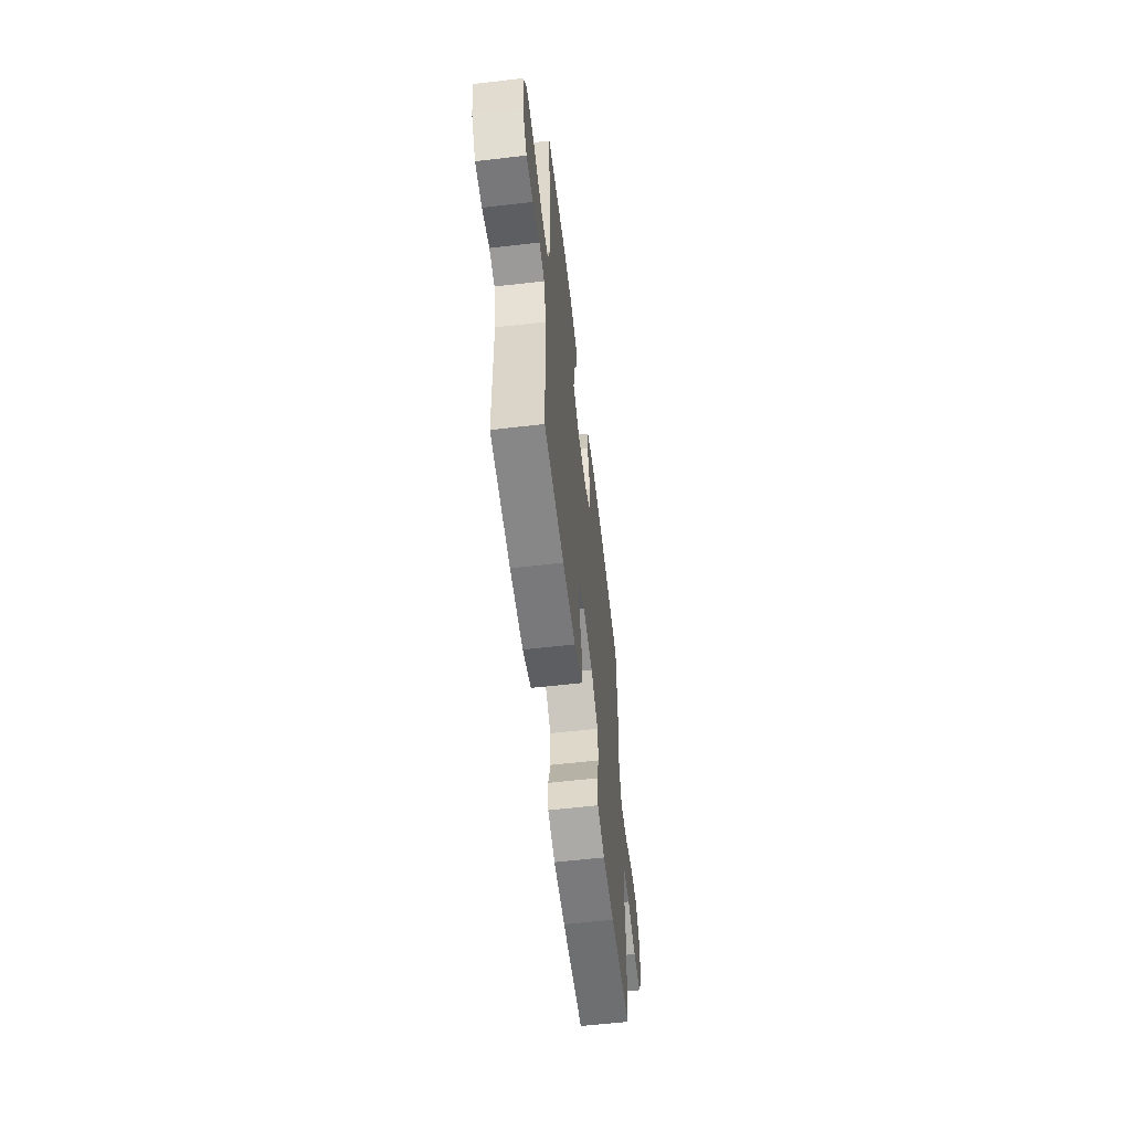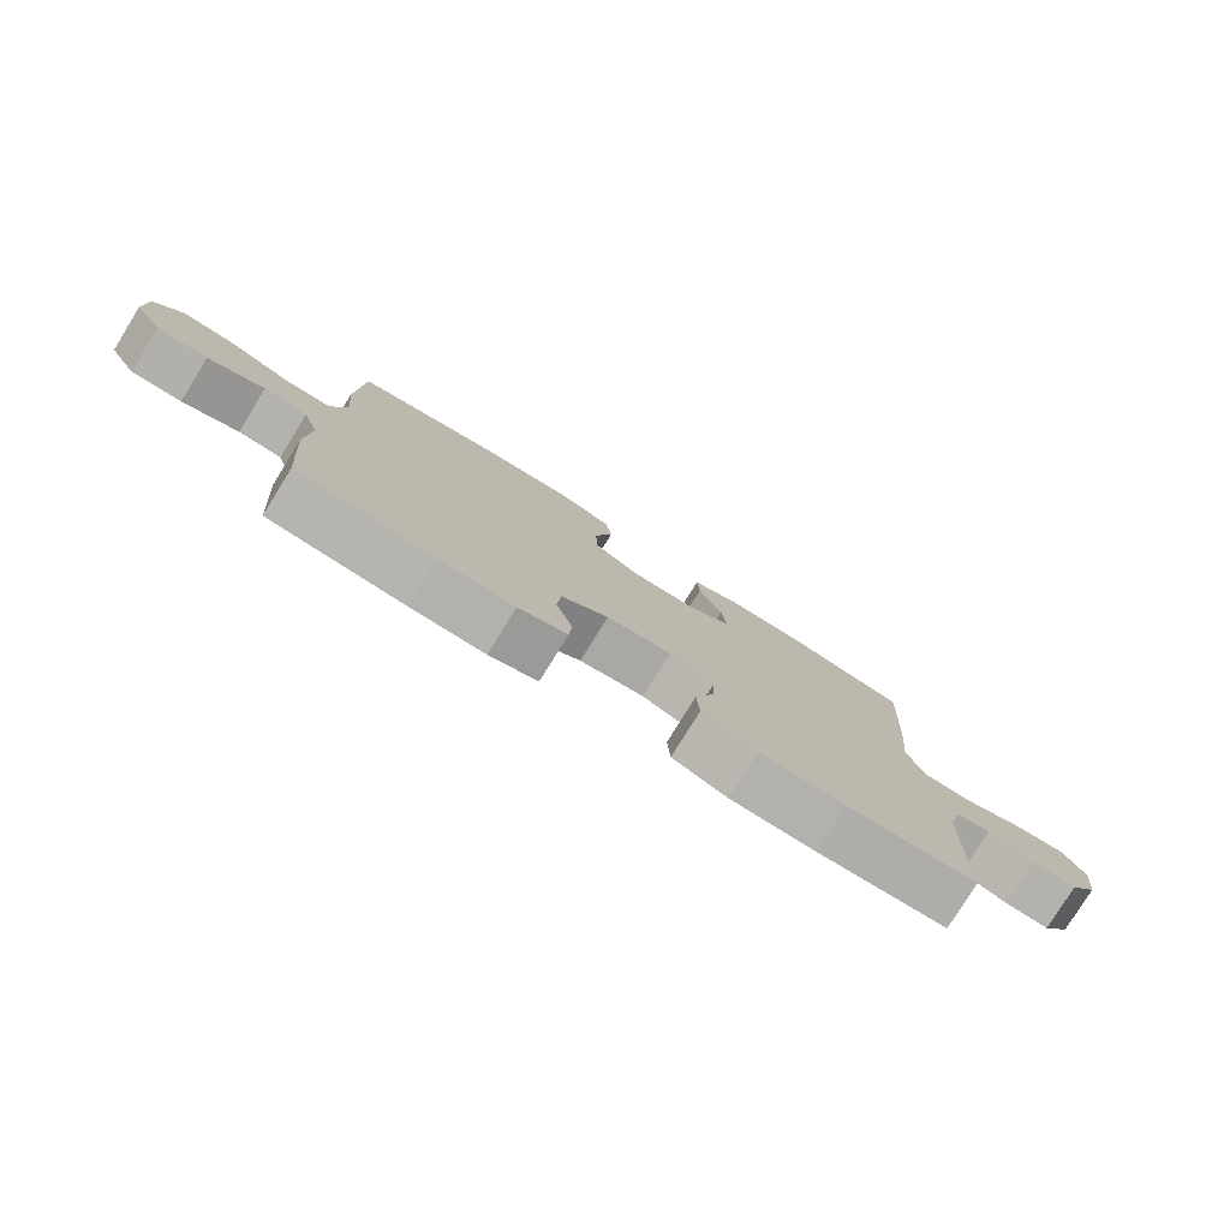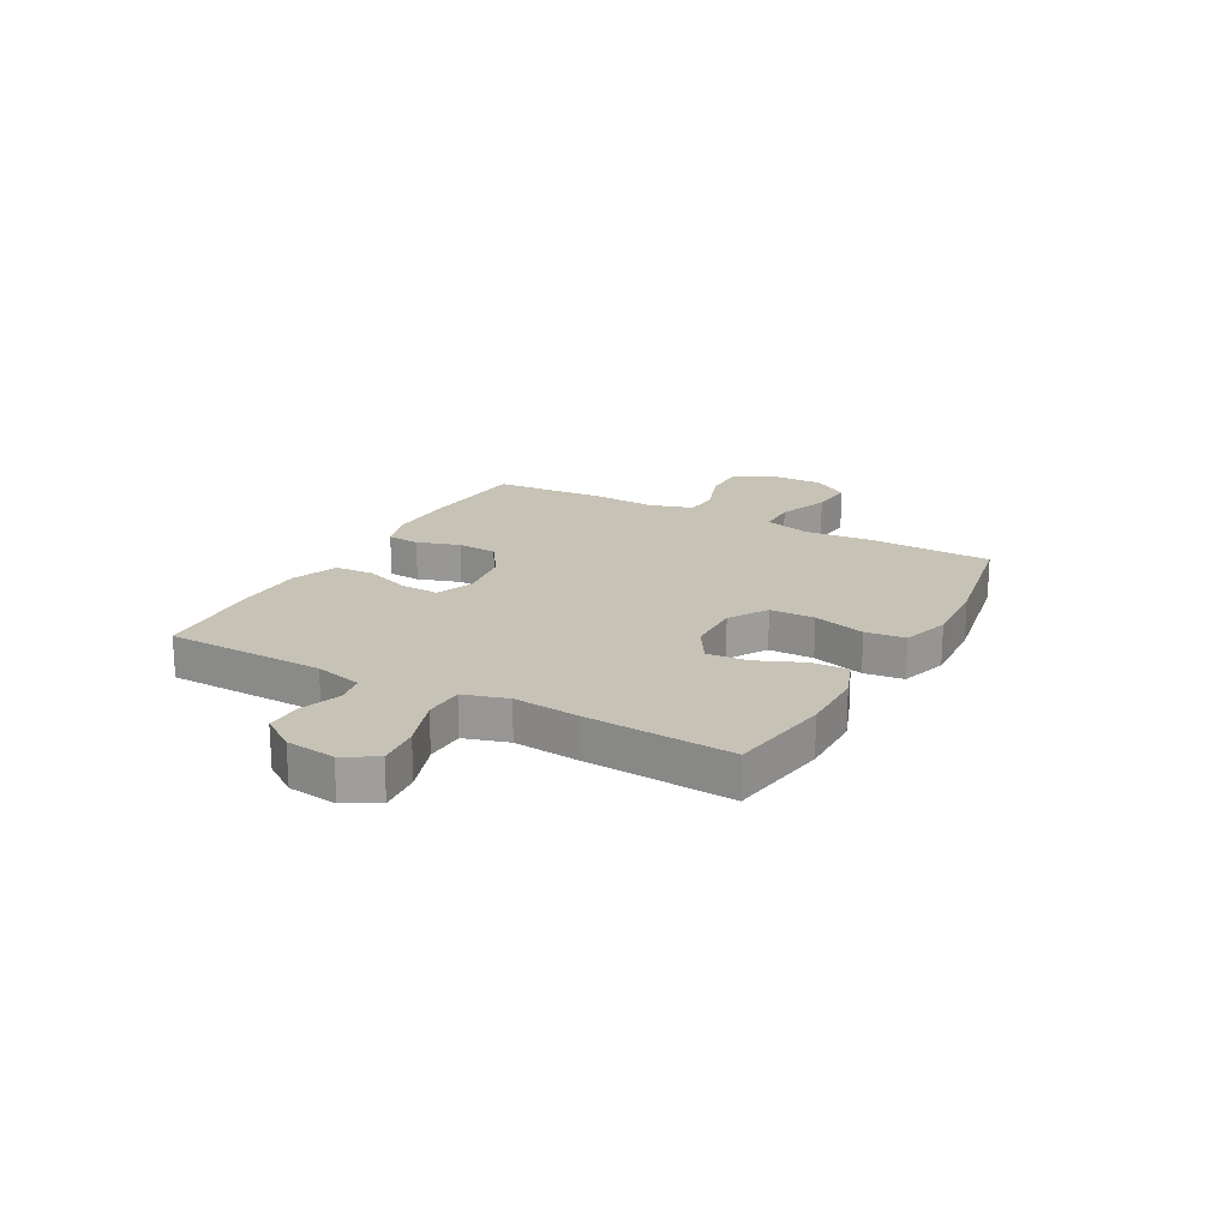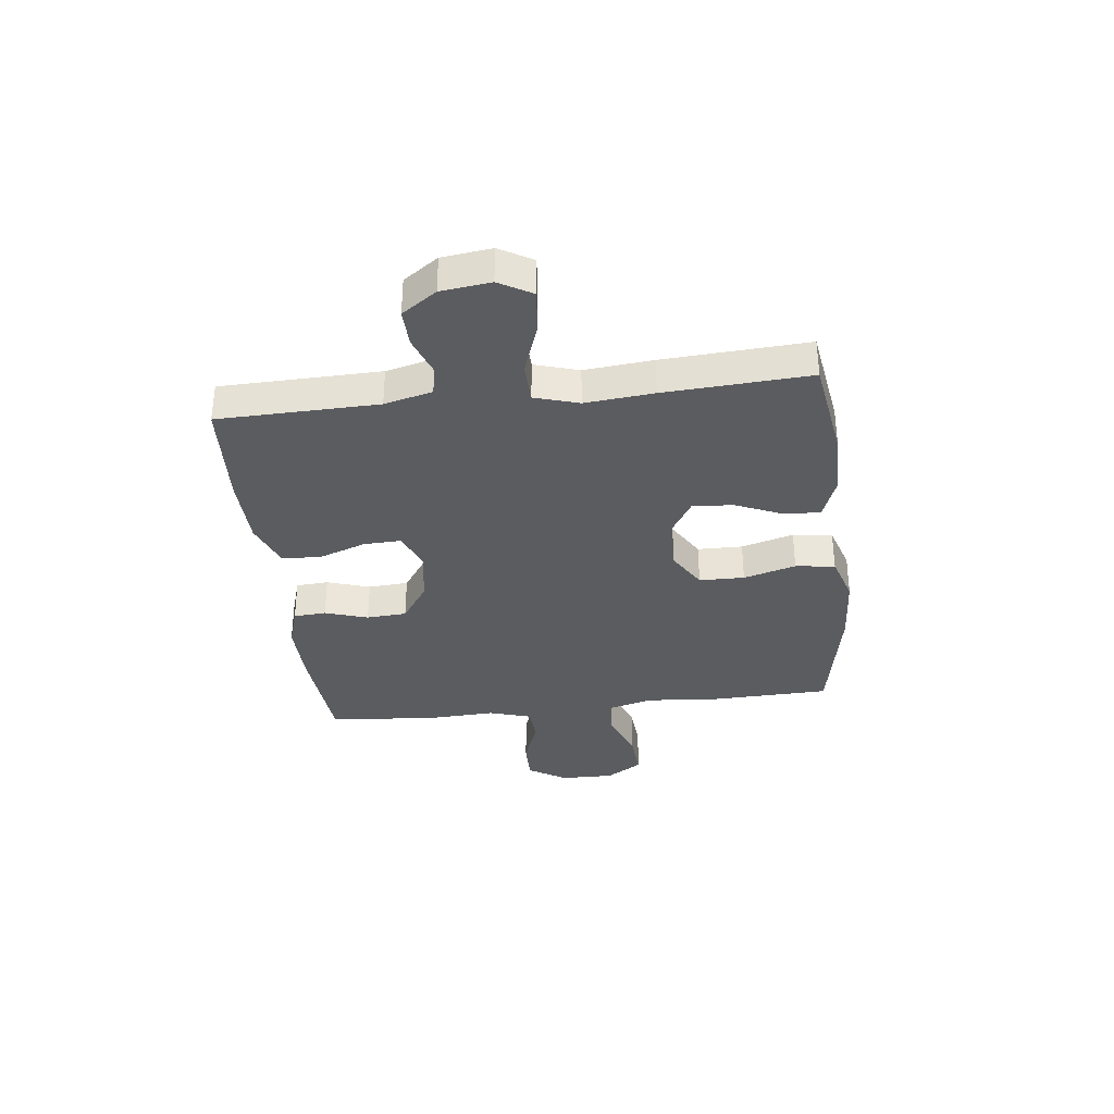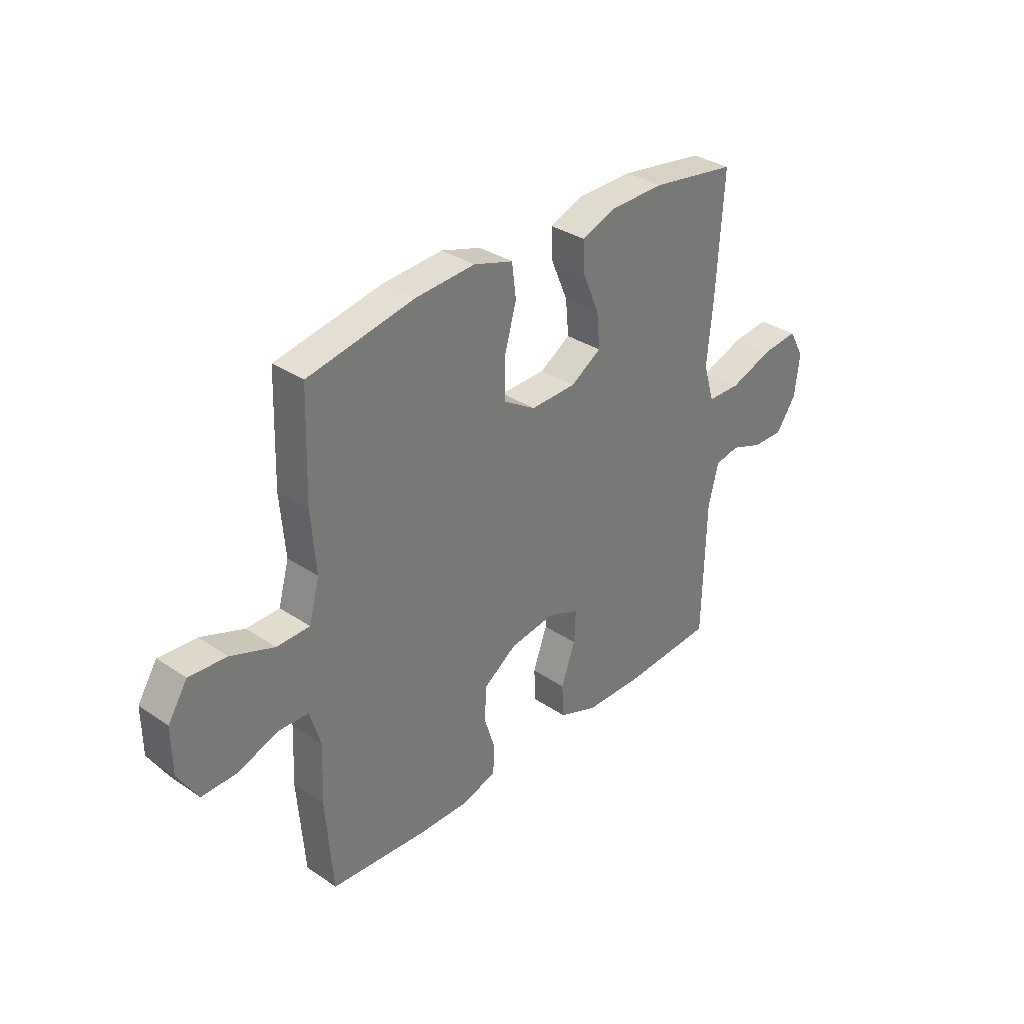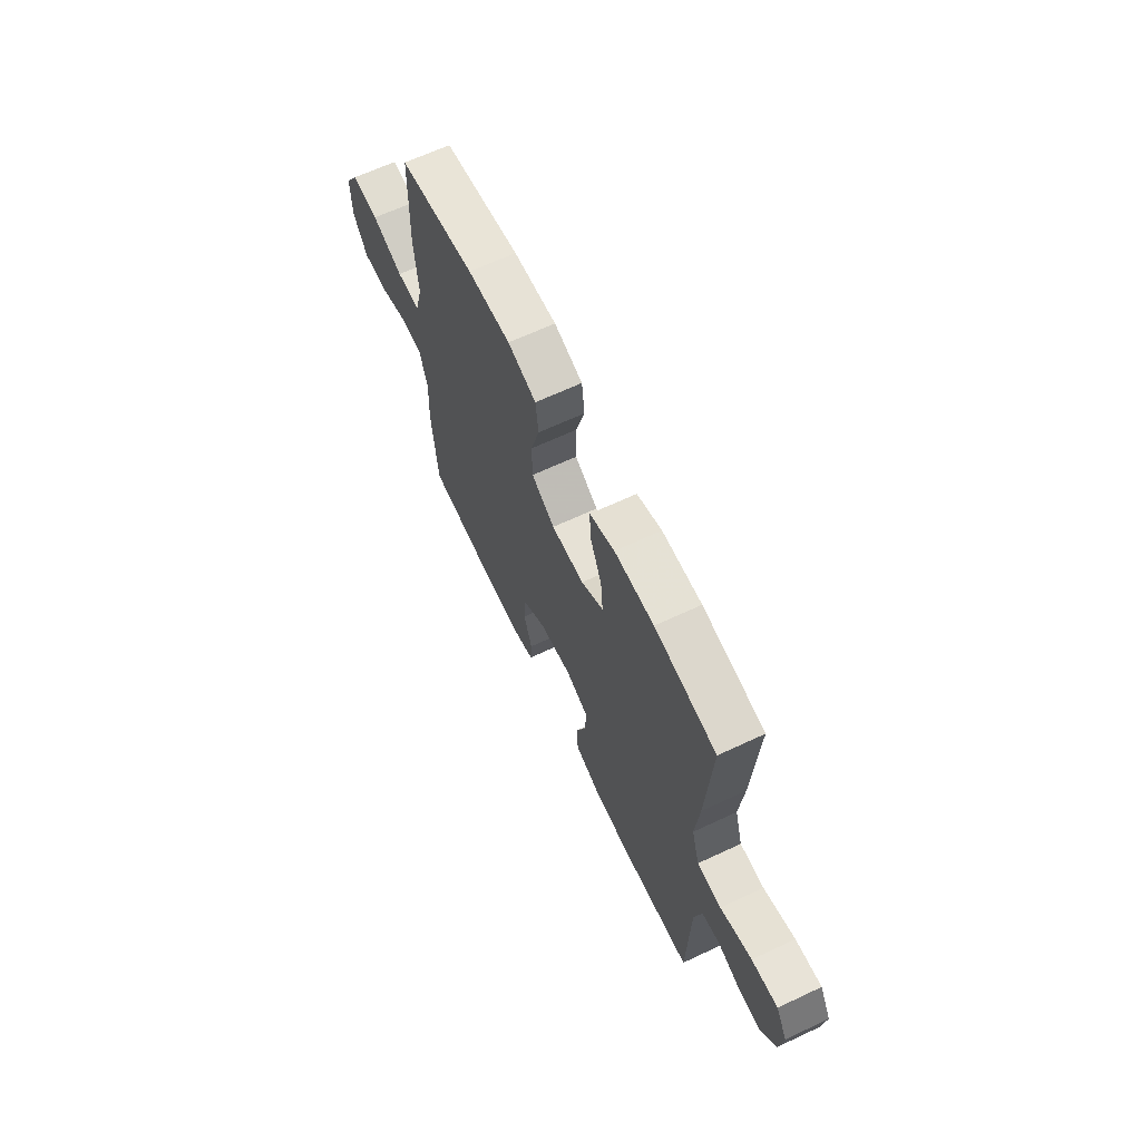
<metadata>
{"format":"obj","ext":"obj","renderer":"f3d","projection":"perspective","resolution":1024,"background":"white","views":[{"elev":-59.2,"azim":-83.2,"up":"+Z"},{"elev":-78.8,"azim":148.2,"up":"+Z"},{"elev":19.3,"azim":-61.2,"up":"+Y"},{"elev":-34.5,"azim":-83.4,"up":"+Y"},{"elev":33.6,"azim":132.5,"up":"+Z"},{"elev":65.5,"azim":-115.2,"up":"+Z"}]}
</metadata>
<code>
v 0.5 0.07 -0.5
v 0.292 0.07 -0.517
v 0.178 0.07 -0.519
v 0.104 0.07 -0.496
v 0.1 0.07 -0.437
v 0.125 0.07 -0.359
v 0.12 0.07 -0.286
v 0.048 0.07 -0.237
v -0.051 0.07 -0.223
v -0.119 0.07 -0.251
v -0.116 0.07 -0.32
v -0.085 0.07 -0.405
v -0.089 0.07 -0.476
v -0.173 0.07 -0.509
v -0.302 0.07 -0.512
v -0.5 0.07 -0.5
v -0.507 0.07 -0.21
v -0.529 0.07 -0.123
v -0.583 0.07 -0.113
v -0.654 0.07 -0.139
v -0.722 0.07 -0.141
v -0.766 0.07 -0.078
v -0.777 0.07 0.012
v -0.743 0.07 0.072
v -0.664 0.07 0.064
v -0.569 0.07 0.031
v -0.496 0.07 0.033
v -0.472 0.07 0.113
v -0.484 0.07 0.237
v -0.5 0.07 0.5
v -0.314 0.07 0.529
v -0.195 0.07 0.528
v -0.12 0.07 0.5
v -0.123 0.07 0.434
v -0.159 0.07 0.35
v -0.166 0.07 0.275
v -0.099 0.07 0.234
v 0 0.07 0.232
v 0.07 0.07 0.275
v 0.071 0.07 0.357
v 0.044 0.07 0.452
v 0.053 0.07 0.524
v 0.139 0.07 0.551
v 0.269 0.07 0.543
v 0.5 0.07 0.5
v 0.507 0.07 0.278
v 0.496 0.07 0.149
v 0.519 0.07 0.065
v 0.59 0.07 0.064
v 0.684 0.07 0.099
v 0.765 0.07 0.105
v 0.807 0.07 0.039
v 0.806 0.07 -0.059
v 0.763 0.07 -0.129
v 0.686 0.07 -0.128
v 0.6 0.07 -0.097
v 0.534 0.07 -0.1
v 0.51 0.07 -0.179
v 0.516 0.07 -0.3
v 0.5 0 -0.5
v 0.292 0 -0.517
v 0.178 0 -0.519
v 0.104 0 -0.496
v 0.1 0 -0.437
v 0.125 0 -0.359
v 0.12 0 -0.286
v 0.048 0 -0.237
v -0.051 0 -0.223
v -0.119 0 -0.251
v -0.116 0 -0.32
v -0.085 0 -0.405
v -0.089 0 -0.476
v -0.173 0 -0.509
v -0.302 0 -0.512
v -0.5 0 -0.5
v -0.507 0 -0.21
v -0.529 0 -0.123
v -0.583 0 -0.113
v -0.654 0 -0.139
v -0.722 0 -0.141
v -0.766 0 -0.078
v -0.777 0 0.012
v -0.743 0 0.072
v -0.664 0 0.064
v -0.569 0 0.031
v -0.496 0 0.033
v -0.472 0 0.113
v -0.484 0 0.237
v -0.5 0 0.5
v -0.314 0 0.529
v -0.195 0 0.528
v -0.12 0 0.5
v -0.123 0 0.434
v -0.159 0 0.35
v -0.166 0 0.275
v -0.099 0 0.234
v 0 0 0.232
v 0.07 0 0.275
v 0.071 0 0.357
v 0.044 0 0.452
v 0.053 0 0.524
v 0.139 0 0.551
v 0.269 0 0.543
v 0.5 0 0.5
v 0.507 0 0.278
v 0.496 0 0.149
v 0.519 0 0.065
v 0.59 0 0.064
v 0.684 0 0.099
v 0.765 0 0.105
v 0.807 0 0.039
v 0.806 0 -0.059
v 0.763 0 -0.129
v 0.686 0 -0.128
v 0.6 0 -0.097
v 0.534 0 -0.1
v 0.51 0 -0.179
v 0.516 0 -0.3
f 58 59 1 2
f 57 58 2 3
f 53 54 55 56
f 53 56 57
f 52 53 57
f 49 50 51 52
f 48 49 52 57
f 47 48 57 3
f 40 41 42 43
f 39 40 43 44
f 32 33 34 35
f 32 35 36
f 31 32 36
f 28 29 30 31
f 27 28 31 36
f 23 24 25 26
f 23 26 27
f 22 23 27
f 19 20 21 22
f 18 19 22 27
f 17 18 27 36
f 11 12 13 14
f 10 11 14 15
f 3 4 5 6
f 3 6 7
f 47 3 7
f 46 47 7 8
f 39 44 45 46
f 38 39 46 8
f 37 38 8 9
f 36 37 9 10
f 16 17 36
f 10 15 16 36
f 61 60 118 117
f 62 61 117 116
f 115 114 113 112
f 116 115 112
f 116 112 111
f 111 110 109 108
f 116 111 108 107
f 62 116 107 106
f 102 101 100 99
f 103 102 99 98
f 94 93 92 91
f 95 94 91
f 95 91 90
f 90 89 88 87
f 95 90 87 86
f 85 84 83 82
f 86 85 82
f 86 82 81
f 81 80 79 78
f 86 81 78 77
f 95 86 77 76
f 73 72 71 70
f 74 73 70 69
f 65 64 63 62
f 66 65 62
f 66 62 106
f 67 66 106 105
f 105 104 103 98
f 67 105 98 97
f 68 67 97 96
f 69 68 96 95
f 95 76 75
f 95 75 74 69
f 1 60 61 2
f 2 61 62 3
f 3 62 63 4
f 4 63 64 5
f 5 64 65 6
f 6 65 66 7
f 7 66 67 8
f 8 67 68 9
f 9 68 69 10
f 10 69 70 11
f 11 70 71 12
f 12 71 72 13
f 13 72 73 14
f 14 73 74 15
f 15 74 75 16
f 16 75 76 17
f 17 76 77 18
f 18 77 78 19
f 19 78 79 20
f 20 79 80 21
f 21 80 81 22
f 22 81 82 23
f 23 82 83 24
f 24 83 84 25
f 25 84 85 26
f 26 85 86 27
f 27 86 87 28
f 28 87 88 29
f 29 88 89 30
f 30 89 90 31
f 31 90 91 32
f 32 91 92 33
f 33 92 93 34
f 34 93 94 35
f 35 94 95 36
f 36 95 96 37
f 37 96 97 38
f 38 97 98 39
f 39 98 99 40
f 40 99 100 41
f 41 100 101 42
f 42 101 102 43
f 43 102 103 44
f 44 103 104 45
f 45 104 105 46
f 46 105 106 47
f 47 106 107 48
f 48 107 108 49
f 49 108 109 50
f 50 109 110 51
f 51 110 111 52
f 52 111 112 53
f 53 112 113 54
f 54 113 114 55
f 55 114 115 56
f 56 115 116 57
f 57 116 117 58
f 58 117 118 59
f 59 118 60 1

</code>
